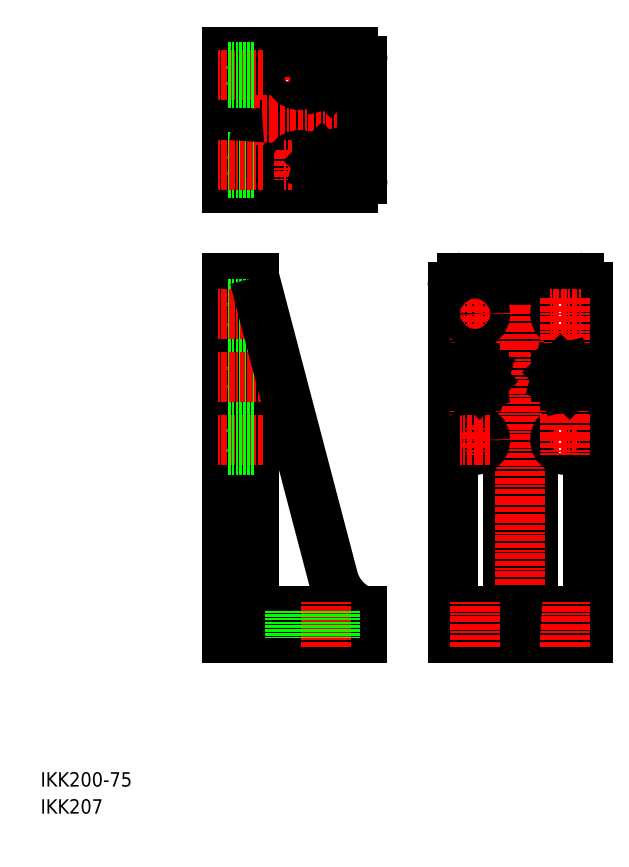
<metadata>
{"format":"dxf","ext":"dxf","renderer":"ezdxf+matplotlib","layout":"modelspace","background":"white","min_lineweight":24,"dpi":150}
</metadata>
<code>
0
SECTION
2
ENTITIES
0
LINE
8
CENTER
10
-754.9
20
-491.9
30
0
11
-754.9
21
-506.9
31
0
0
LINE
8
CENTER
10
-744.9
20
-491.9
30
0
11
-744.9
21
-506.9
31
0
0
LINE
8
CENTER
10
-794.9
20
-491.9
30
0
11
-794.9
21
-506.9
31
0
0
LINE
8
CENTER
10
-804.9
20
-491.9
30
0
11
-804.9
21
-506.9
31
0
0
LINE
8
CENTER
10
-905.9
20
-194.4
30
0
11
-874.4
21
-194.4
31
0
0
LINE
8
0
10
-922.4
20
-306.9
30
0
11
-922.4
21
-472.6
31
0
0
LINE
8
0
10
-922.4
20
-256.9
30
0
11
-922.4
21
-181.9
31
0
0
ARC
8
0
10
-917.4
20
-207.4
30
0
40
5
50
180
51
270
0
LINE
8
CENTER
10
-897.4
20
-486.9
30
0
11
-897.4
21
-511.9
31
0
0
LINE
8
CENTER
10
-897.4
20
-202.9
30
0
11
-897.4
21
-185.9
31
0
0
LINE
8
0
10
-862.4
20
-226.4
30
0
11
-917.4
21
-226.4
31
0
0
LINE
8
0
10
-862.4
20
-212.4
30
0
11
-917.4
21
-212.4
31
0
0
ARC
8
0
10
-867.4
20
-186.9
30
0
40
5
50
0
51
90
0
ARC
8
0
10
-867.4
20
-251.9
30
0
40
5
50
270
51
0
0
ARC
8
0
10
-807.4
20
-311.9
30
0
40
5
50
90
51
180
0
ARC
8
0
10
-742.4
20
-311.9
30
0
40
5
50
0
51
90
0
LINE
8
0
10
-781.9
20
-306.9
30
0
11
-781.9
21
-486.9
31
0
0
LINE
8
0
10
-767.9
20
-306.9
30
0
11
-767.9
21
-486.9
31
0
0
LINE
8
CENTER
10
-942.4
20
-219.4
30
0
11
-857.4
21
-219.4
31
0
0
LINE
8
CENTER
10
-774.9
20
-301.9
30
0
11
-774.9
21
-511.9
31
0
0
LINE
8
0
10
-812.4
20
-311.9
30
0
11
-812.4
21
-506.9
31
0
0
LINE
8
0
10
-742.4
20
-306.9
30
0
11
-807.4
21
-306.9
31
0
0
LINE
8
0
10
-737.4
20
-506.9
30
0
11
-737.4
21
-311.9
31
0
0
LINE
8
0
10
-812.4
20
-506.9
30
0
11
-737.4
21
-506.9
31
0
0
ARC
8
0
10
-917.4
20
-486.9
30
0
40
5
50
180
51
270
0
LINE
8
0
10
-862.4
20
-491.9
30
0
11
-917.4
21
-491.9
31
0
0
LINE
8
0
10
-922.4
20
-306.9
30
0
11
-922.4
21
-486.9
31
0
0
LINE
8
0
10
-937.4
20
-306.9
30
0
11
-922.4
21
-306.9
31
0
0
LINE
8
0
10
-862.4
20
-506.9
30
0
11
-862.4
21
-491.9
31
0
0
LINE
8
0
10
-937.4
20
-506.9
30
0
11
-862.4
21
-506.9
31
0
0
LINE
8
0
10
-937.4
20
-306.9
30
0
11
-937.4
21
-506.9
31
0
0
LINE
8
0
10
-937.4
20
-256.9
30
0
11
-937.4
21
-181.9
31
0
0
LINE
8
0
10
-867.4
20
-256.9
30
0
11
-937.4
21
-256.9
31
0
0
LINE
8
0
10
-862.4
20
-186.9
30
0
11
-862.4
21
-251.9
31
0
0
LINE
8
0
10
-937.4
20
-181.9
30
0
11
-867.4
21
-181.9
31
0
0
ARC
8
0
10
-786.9
20
-486.9
30
0
40
5
50
270
51
0
0
LINE
8
0
10
-737.4
20
-491.9
30
0
11
-812.4
21
-491.9
31
0
0
LINE
8
CENTER
10
-799.9
20
-486.9
30
0
11
-799.9
21
-511.9
31
0
0
LINE
8
CENTER
10
-749.9
20
-486.9
30
0
11
-749.9
21
-511.9
31
0
0
LINE
8
CENTER
10
-922.4
20
-321.4
30
0
11
-937.4
21
-321.4
31
0
0
LINE
8
CENTER
10
-922.4
20
-332.4
30
0
11
-937.4
21
-332.4
31
0
0
LINE
8
CENTER
10
-922.4
20
-356.9
30
0
11
-937.4
21
-356.9
31
0
0
LINE
8
CENTER
10
-922.4
20
-366.9
30
0
11
-937.4
21
-366.9
31
0
0
LINE
8
CENTER
10
-917.4
20
-326.9
30
0
11
-942.4
21
-326.9
31
0
0
LINE
8
CENTER
10
-917.4
20
-361.9
30
0
11
-942.4
21
-361.9
31
0
0
LINE
8
CENTER
10
-917.4
20
-396.9
30
0
11
-942.4
21
-396.9
31
0
0
LINE
8
CENTER
10
-917.4
20
-194.4
30
0
11
-942.4
21
-194.4
31
0
0
LINE
8
CENTER
10
-922.4
20
-198.9
30
0
11
-937.4
21
-198.9
31
0
0
LINE
8
CENTER
10
-922.4
20
-189.9
30
0
11
-937.4
21
-189.9
31
0
0
LINE
8
CENTER
10
-922.4
20
-248.9
30
0
11
-937.4
21
-248.9
31
0
0
LINE
8
CENTER
10
-922.4
20
-239.9
30
0
11
-937.4
21
-239.9
31
0
0
LINE
8
CENTER
10
-917.4
20
-244.4
30
0
11
-942.4
21
-244.4
31
0
0
POLYLINE
8
0
66
     1
10
0
20
0
30
0
0
VERTEX
8
0
10
-922.4
20
-306.9
30
0
0
VERTEX
8
0
10
-878.3
20
-474.9
30
0
42
0.2202
0
VERTEX
8
0
10
-862.4
20
-491.9
30
0
42
0.1944
0
SEQEND
8
0
0
CIRCLE
8
0
10
-897.4
20
-194.4
30
0
40
5.5
0
CIRCLE
8
0
10
-882.4
20
-194.4
30
0
40
5
0
LINE
8
CENTER
10
-882.4
20
-202.9
30
0
11
-882.4
21
-185.9
31
0
0
LINE
8
CENTER
10
-882.4
20
-235.9
30
0
11
-882.4
21
-252.9
31
0
0
CIRCLE
8
0
10
-882.4
20
-244.4
30
0
40
5
0
CIRCLE
8
0
10
-897.4
20
-244.4
30
0
40
5.5
0
LINE
8
CENTER
10
-897.4
20
-235.9
30
0
11
-897.4
21
-252.9
31
0
0
LINE
8
CENTER
10
-905.9
20
-244.4
30
0
11
-874.4
21
-244.4
31
0
0
LINE
8
CENTER
10
-902.9
20
-491.9
30
0
11
-902.9
21
-506.9
31
0
0
LINE
8
CENTER
10
-891.9
20
-491.9
30
0
11
-891.9
21
-506.9
31
0
0
LINE
8
CENTER
10
-882.4
20
-486.9
30
0
11
-882.4
21
-511.9
31
0
0
LINE
8
CENTER
10
-887.4
20
-491.9
30
0
11
-887.4
21
-506.9
31
0
0
LINE
8
CENTER
10
-877.4
20
-491.9
30
0
11
-877.4
21
-506.9
31
0
0
LINE
8
CENTER
10
-799.9
20
-318.4
30
0
11
-799.9
21
-405.4
31
0
0
LINE
8
CENTER
10
-791.4
20
-326.9
30
0
11
-808.4
21
-326.9
31
0
0
CIRCLE
8
0
10
-799.9
20
-326.9
30
0
40
5.5
0
CIRCLE
8
0
10
-799.9
20
-361.9
30
0
40
5
0
LINE
8
CENTER
10
-791.4
20
-361.9
30
0
11
-808.4
21
-361.9
31
0
0
CIRCLE
8
0
10
-799.9
20
-396.9
30
0
40
5.5
0
LINE
8
CENTER
10
-791.4
20
-396.9
30
0
11
-808.4
21
-396.9
31
0
0
LINE
8
CENTER
10
-758.4
20
-396.9
30
0
11
-741.4
21
-396.9
31
0
0
CIRCLE
8
0
10
-749.9
20
-396.9
30
0
40
5.5
0
LINE
8
CENTER
10
-758.4
20
-361.9
30
0
11
-741.4
21
-361.9
31
0
0
CIRCLE
8
0
10
-749.9
20
-361.9
30
0
40
5
0
CIRCLE
8
0
10
-749.9
20
-326.9
30
0
40
5.5
0
LINE
8
CENTER
10
-758.4
20
-326.9
30
0
11
-741.4
21
-326.9
31
0
0
LINE
8
CENTER
10
-749.9
20
-318.4
30
0
11
-749.9
21
-405.4
31
0
0
LINE
8
CENTER
10
-922.4
20
-391.4
30
0
11
-937.4
21
-391.4
31
0
0
LINE
8
CENTER
10
-922.4
20
-402.4
30
0
11
-937.4
21
-402.4
31
0
0
ARC
8
0
10
-917.4
20
-231.4
30
0
40
5
50
90
51
180
0
ARC
8
0
10
-762.9
20
-486.9
30
0
40
5
50
180
51
270
0
TEXT
8
0
10
-1041
20
-604.3
30
0
40
8
1
IKK207
0
TEXT
8
0
10
-1041
20
-589.3
30
0
40
8
1
IKK200-75
0
INSERT
8
0
2
*U2
10
0
20
0
30
0
0
INSERT
8
0
2
*U3
10
0
20
0
30
0
0
INSERT
8
0
2
*U4
10
0
20
0
30
0
0
INSERT
8
0
2
*U5
10
0
20
0
30
0
0
ENDSEC
0
EOF

</code>
